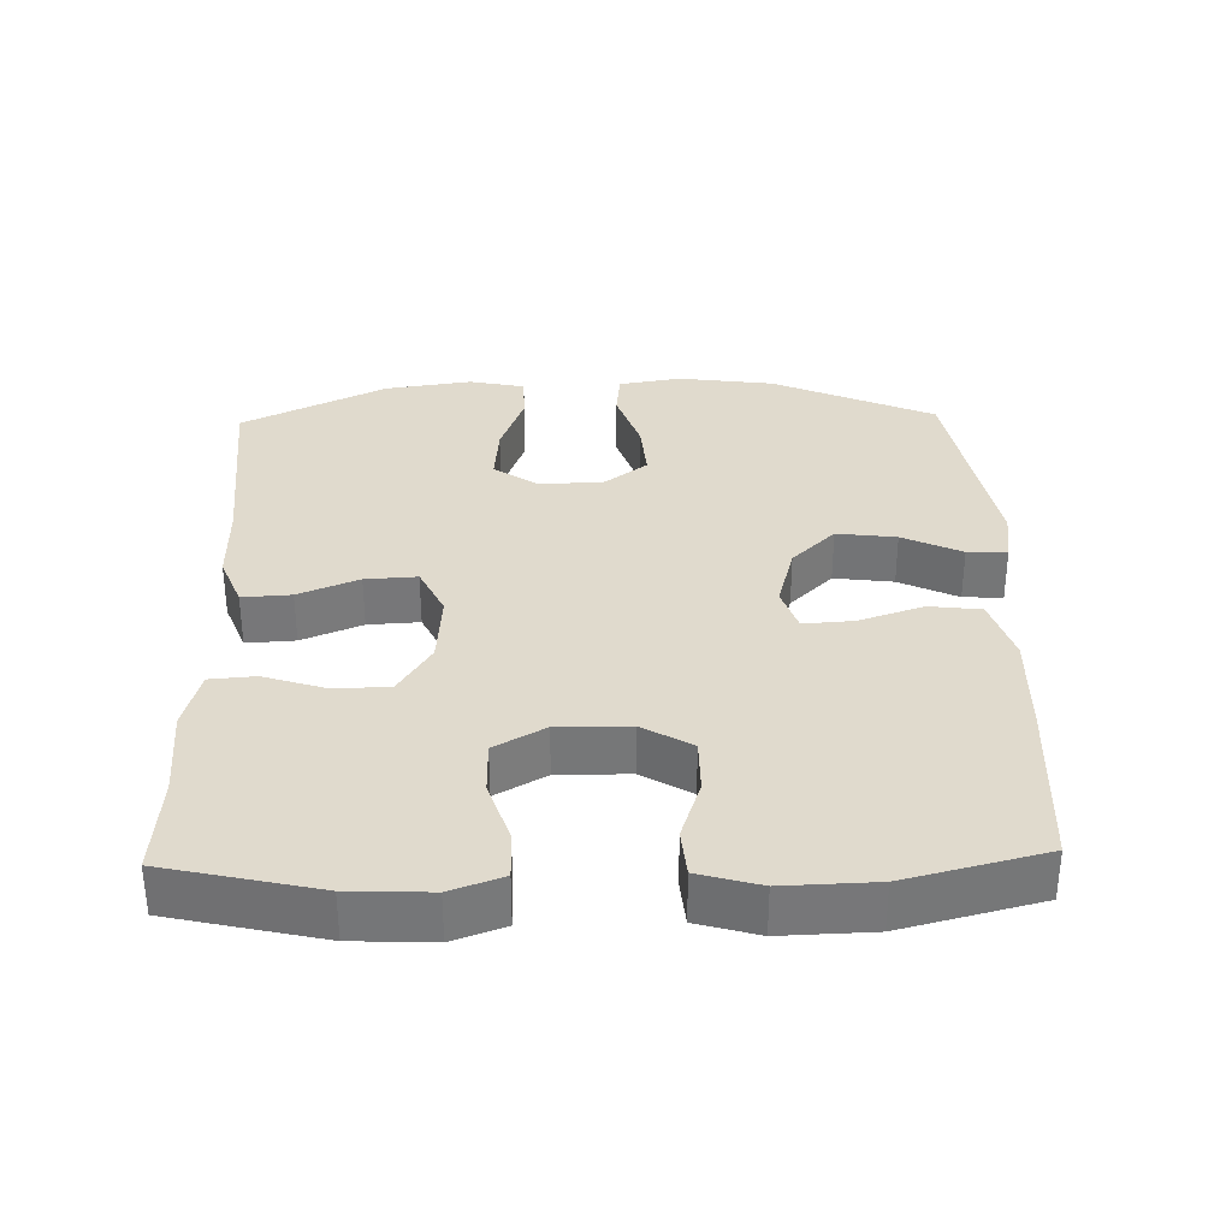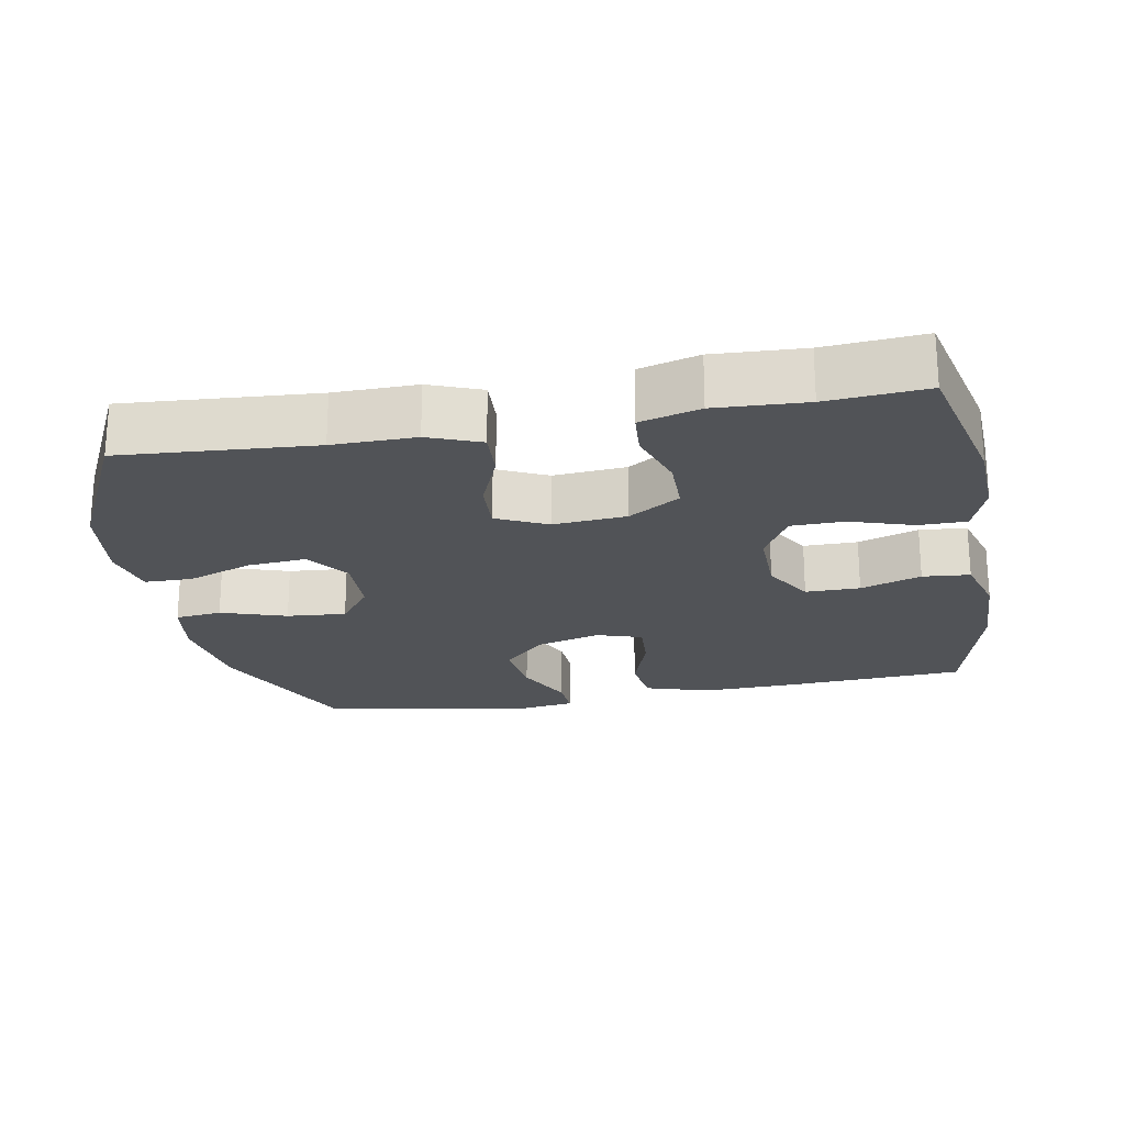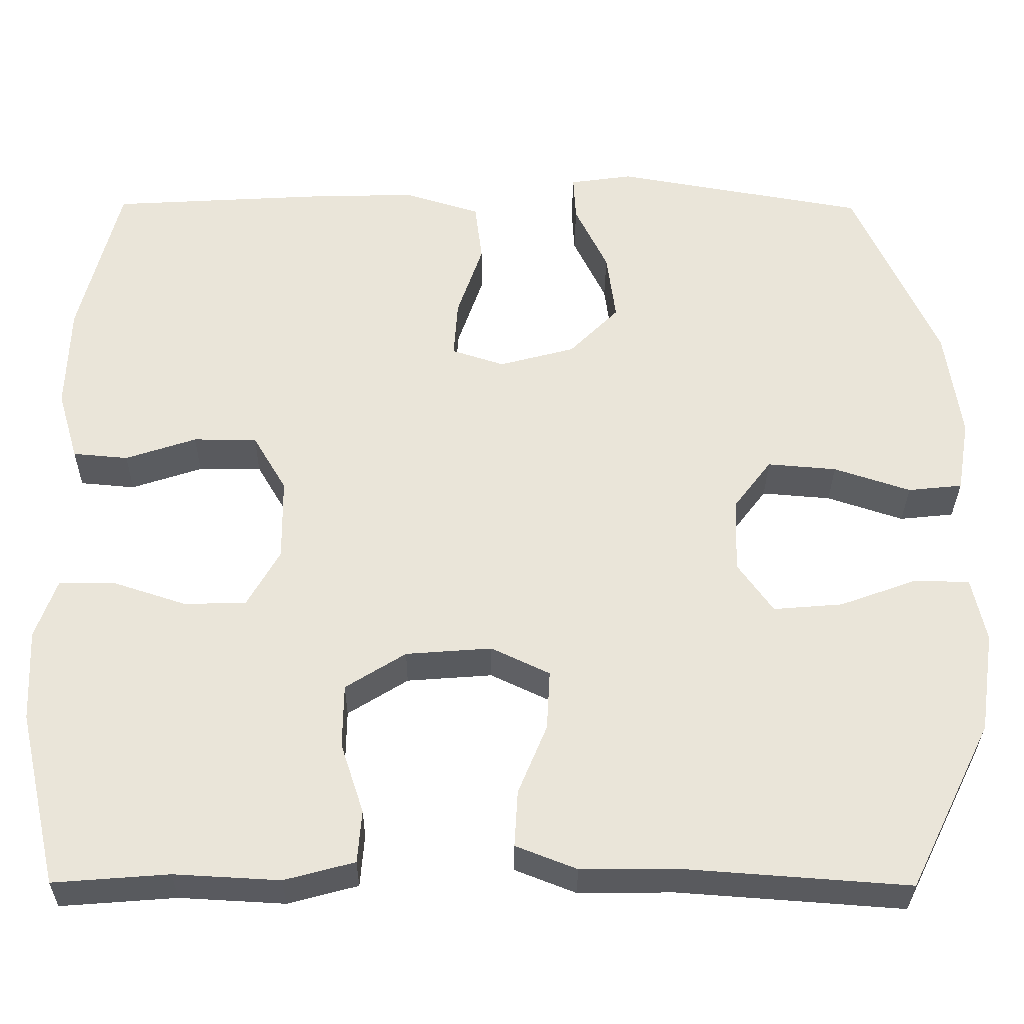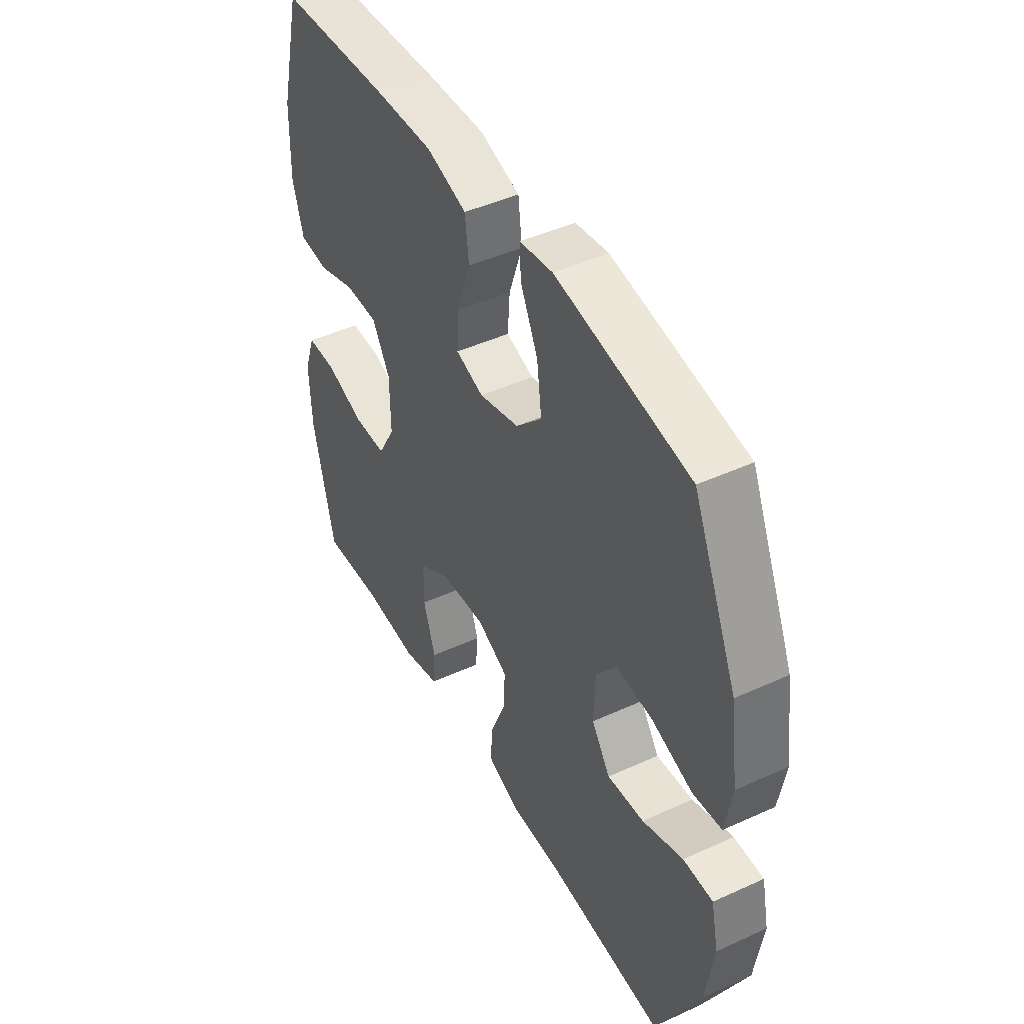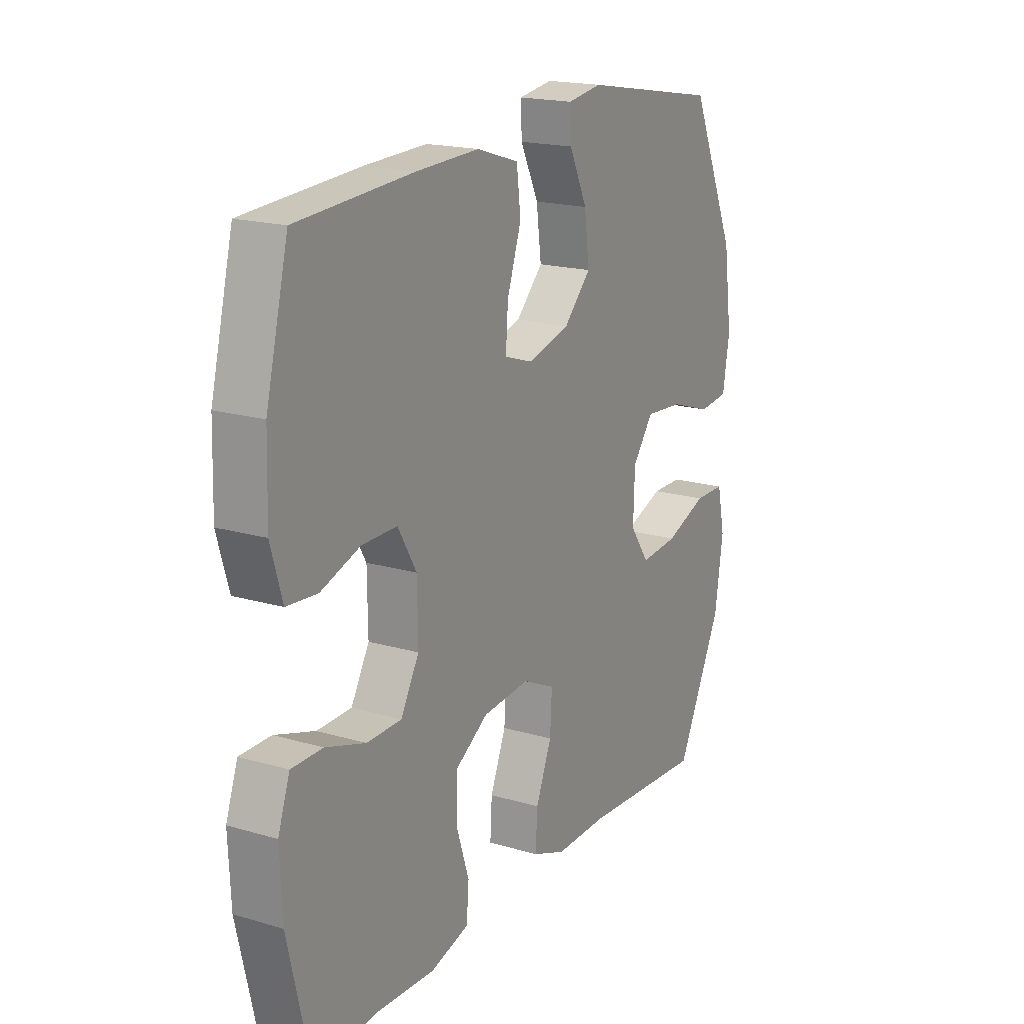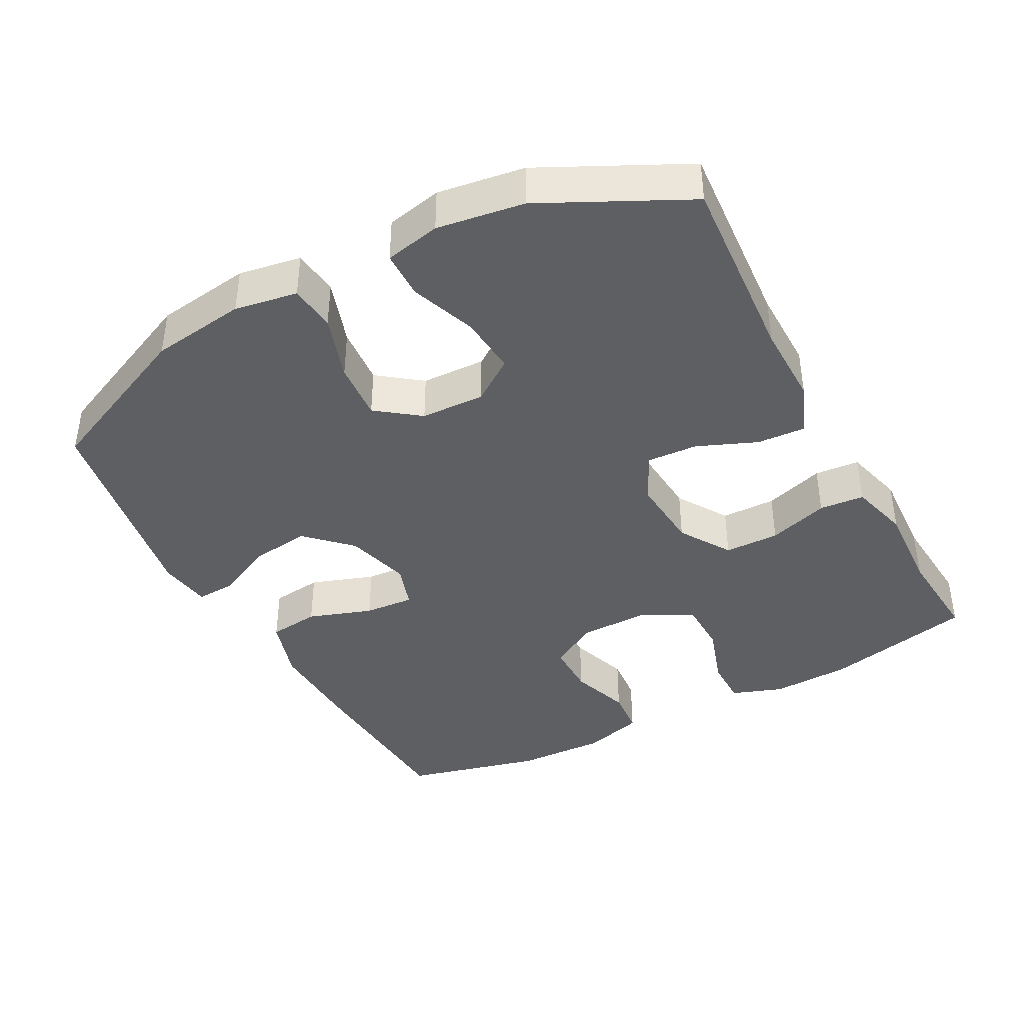
<metadata>
{"format":"obj","ext":"obj","renderer":"f3d","projection":"perspective","resolution":1024,"background":"white","views":[{"elev":33.1,"azim":-91.5,"up":"+Y"},{"elev":-22.0,"azim":-169.4,"up":"+Y"},{"elev":-31.8,"azim":-0.5,"up":"+Z"},{"elev":45.3,"azim":62.2,"up":"+Z"},{"elev":18.6,"azim":-60.7,"up":"+Z"},{"elev":-40.2,"azim":118.1,"up":"+Y"}]}
</metadata>
<code>
v -0.5 0.07 -0.5
v -0.549 0.07 -0.287
v -0.554 0.07 -0.174
v -0.528 0.07 -0.101
v -0.46 0.07 -0.101
v -0.372 0.07 -0.13
v -0.296 0.07 -0.129
v -0.256 0.07 -0.058
v -0.257 0.07 0.043
v -0.298 0.07 0.113
v -0.375 0.07 0.113
v -0.461 0.07 0.084
v -0.528 0.07 0.09
v -0.553 0.07 0.176
v -0.549 0.07 0.305
v -0.5 0.07 0.5
v -0.246 0.07 0.515
v -0.109 0.07 0.519
v -0.017 0.07 0.49
v -0.008 0.07 0.417
v -0.039 0.07 0.326
v -0.044 0.07 0.255
v 0.02 0.07 0.234
v 0.112 0.07 0.259
v 0.172 0.07 0.32
v 0.161 0.07 0.404
v 0.121 0.07 0.487
v 0.118 0.07 0.543
v 0.194 0.07 0.554
v 0.5 0.07 0.5
v 0.602 0.07 0.272
v 0.621 0.07 0.137
v 0.606 0.07 0.048
v 0.54 0.07 0.041
v 0.447 0.07 0.072
v 0.363 0.07 0.079
v 0.317 0.07 0.018
v 0.314 0.07 -0.073
v 0.357 0.07 -0.134
v 0.441 0.07 -0.127
v 0.534 0.07 -0.093
v 0.602 0.07 -0.094
v 0.619 0.07 -0.173
v 0.601 0.07 -0.296
v 0.5 0.07 -0.5
v 0.227 0.07 -0.48
v 0.11 0.07 -0.481
v 0.036 0.07 -0.452
v 0.04 0.07 -0.383
v 0.075 0.07 -0.298
v 0.079 0.07 -0.225
v 0.008 0.07 -0.191
v -0.096 0.07 -0.199
v -0.169 0.07 -0.245
v -0.17 0.07 -0.323
v -0.142 0.07 -0.409
v -0.147 0.07 -0.473
v -0.232 0.07 -0.496
v -0.36 0.07 -0.489
v -0.5 0 -0.5
v -0.549 0 -0.287
v -0.554 0 -0.174
v -0.528 0 -0.101
v -0.46 0 -0.101
v -0.372 0 -0.13
v -0.296 0 -0.129
v -0.256 0 -0.058
v -0.257 0 0.043
v -0.298 0 0.113
v -0.375 0 0.113
v -0.461 0 0.084
v -0.528 0 0.09
v -0.553 0 0.176
v -0.549 0 0.305
v -0.5 0 0.5
v -0.246 0 0.515
v -0.109 0 0.519
v -0.017 0 0.49
v -0.008 0 0.417
v -0.039 0 0.326
v -0.044 0 0.255
v 0.02 0 0.234
v 0.112 0 0.259
v 0.172 0 0.32
v 0.161 0 0.404
v 0.121 0 0.487
v 0.118 0 0.543
v 0.194 0 0.554
v 0.5 0 0.5
v 0.602 0 0.272
v 0.621 0 0.137
v 0.606 0 0.048
v 0.54 0 0.041
v 0.447 0 0.072
v 0.363 0 0.079
v 0.317 0 0.018
v 0.314 0 -0.073
v 0.357 0 -0.134
v 0.441 0 -0.127
v 0.534 0 -0.093
v 0.602 0 -0.094
v 0.619 0 -0.173
v 0.601 0 -0.296
v 0.5 0 -0.5
v 0.227 0 -0.48
v 0.11 0 -0.481
v 0.036 0 -0.452
v 0.04 0 -0.383
v 0.075 0 -0.298
v 0.079 0 -0.225
v 0.008 0 -0.191
v -0.096 0 -0.199
v -0.169 0 -0.245
v -0.17 0 -0.323
v -0.142 0 -0.409
v -0.147 0 -0.473
v -0.232 0 -0.496
v -0.36 0 -0.489
f 56 57 58 59
f 55 56 59 1
f 54 55 1 2
f 53 54 2 3
f 52 53 3
f 47 48 49 50
f 46 47 50 51
f 45 46 51
f 44 45 51
f 43 44 51 52
f 40 41 42 43
f 39 40 43 52
f 32 33 34 35
f 32 35 36
f 31 32 36
f 30 31 36
f 29 30 36 37
f 26 27 28 29
f 25 26 29 37
f 18 19 20 21
f 18 21 22
f 17 18 22
f 16 17 22
f 15 16 22
f 14 15 22 23
f 11 12 13 14
f 10 11 14 23
f 3 4 5 6
f 3 6 7
f 38 39 52 3
f 24 25 37 38
f 9 10 23 24
f 8 9 24 38
f 7 8 38
f 3 7 38
f 118 117 116 115
f 60 118 115 114
f 61 60 114 113
f 62 61 113 112
f 62 112 111
f 109 108 107 106
f 110 109 106 105
f 110 105 104
f 110 104 103
f 111 110 103 102
f 102 101 100 99
f 111 102 99 98
f 94 93 92 91
f 95 94 91
f 95 91 90
f 95 90 89
f 96 95 89 88
f 88 87 86 85
f 96 88 85 84
f 80 79 78 77
f 81 80 77
f 81 77 76
f 81 76 75
f 81 75 74
f 82 81 74 73
f 73 72 71 70
f 82 73 70 69
f 65 64 63 62
f 66 65 62
f 62 111 98 97
f 97 96 84 83
f 83 82 69 68
f 97 83 68 67
f 97 67 66
f 97 66 62
f 1 60 61 2
f 2 61 62 3
f 3 62 63 4
f 4 63 64 5
f 5 64 65 6
f 6 65 66 7
f 7 66 67 8
f 8 67 68 9
f 9 68 69 10
f 10 69 70 11
f 11 70 71 12
f 12 71 72 13
f 13 72 73 14
f 14 73 74 15
f 15 74 75 16
f 16 75 76 17
f 17 76 77 18
f 18 77 78 19
f 19 78 79 20
f 20 79 80 21
f 21 80 81 22
f 22 81 82 23
f 23 82 83 24
f 24 83 84 25
f 25 84 85 26
f 26 85 86 27
f 27 86 87 28
f 28 87 88 29
f 29 88 89 30
f 30 89 90 31
f 31 90 91 32
f 32 91 92 33
f 33 92 93 34
f 34 93 94 35
f 35 94 95 36
f 36 95 96 37
f 37 96 97 38
f 38 97 98 39
f 39 98 99 40
f 40 99 100 41
f 41 100 101 42
f 42 101 102 43
f 43 102 103 44
f 44 103 104 45
f 45 104 105 46
f 46 105 106 47
f 47 106 107 48
f 48 107 108 49
f 49 108 109 50
f 50 109 110 51
f 51 110 111 52
f 52 111 112 53
f 53 112 113 54
f 54 113 114 55
f 55 114 115 56
f 56 115 116 57
f 57 116 117 58
f 58 117 118 59
f 59 118 60 1

</code>
